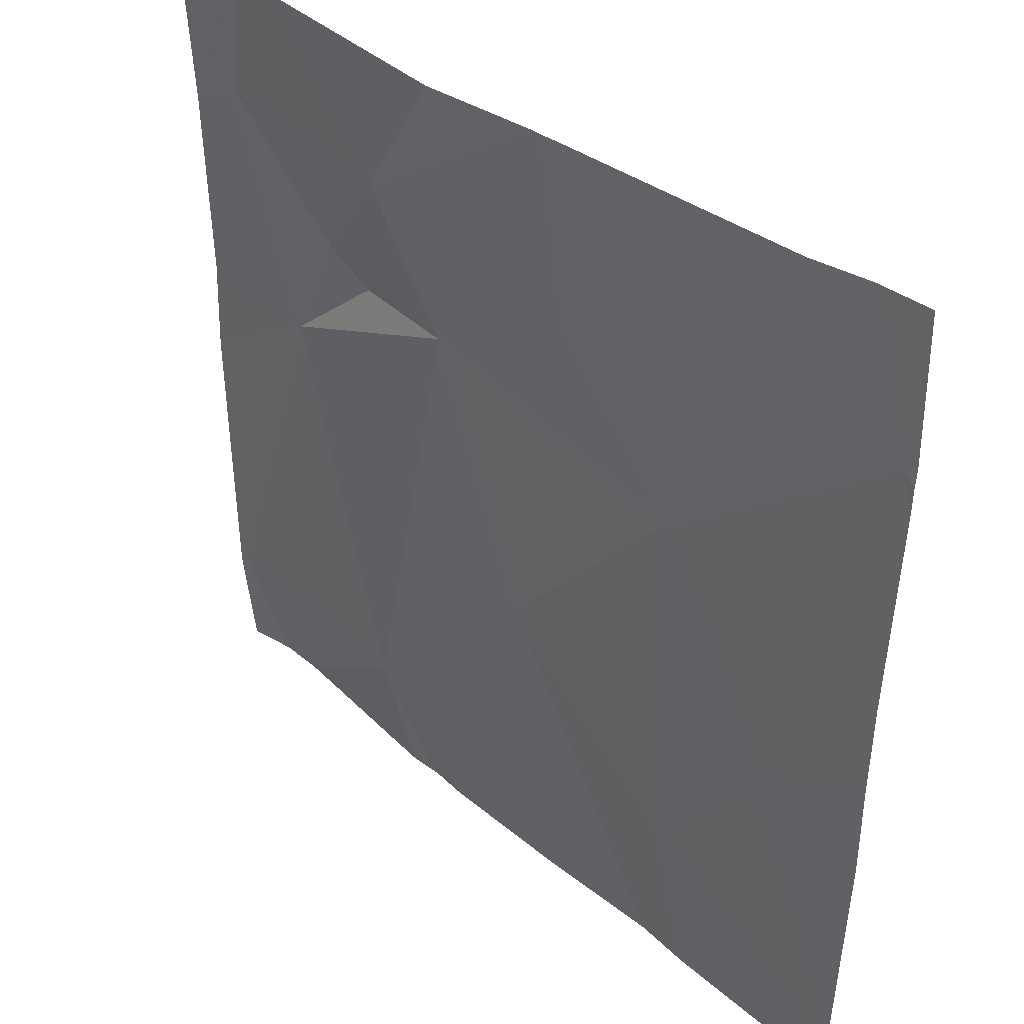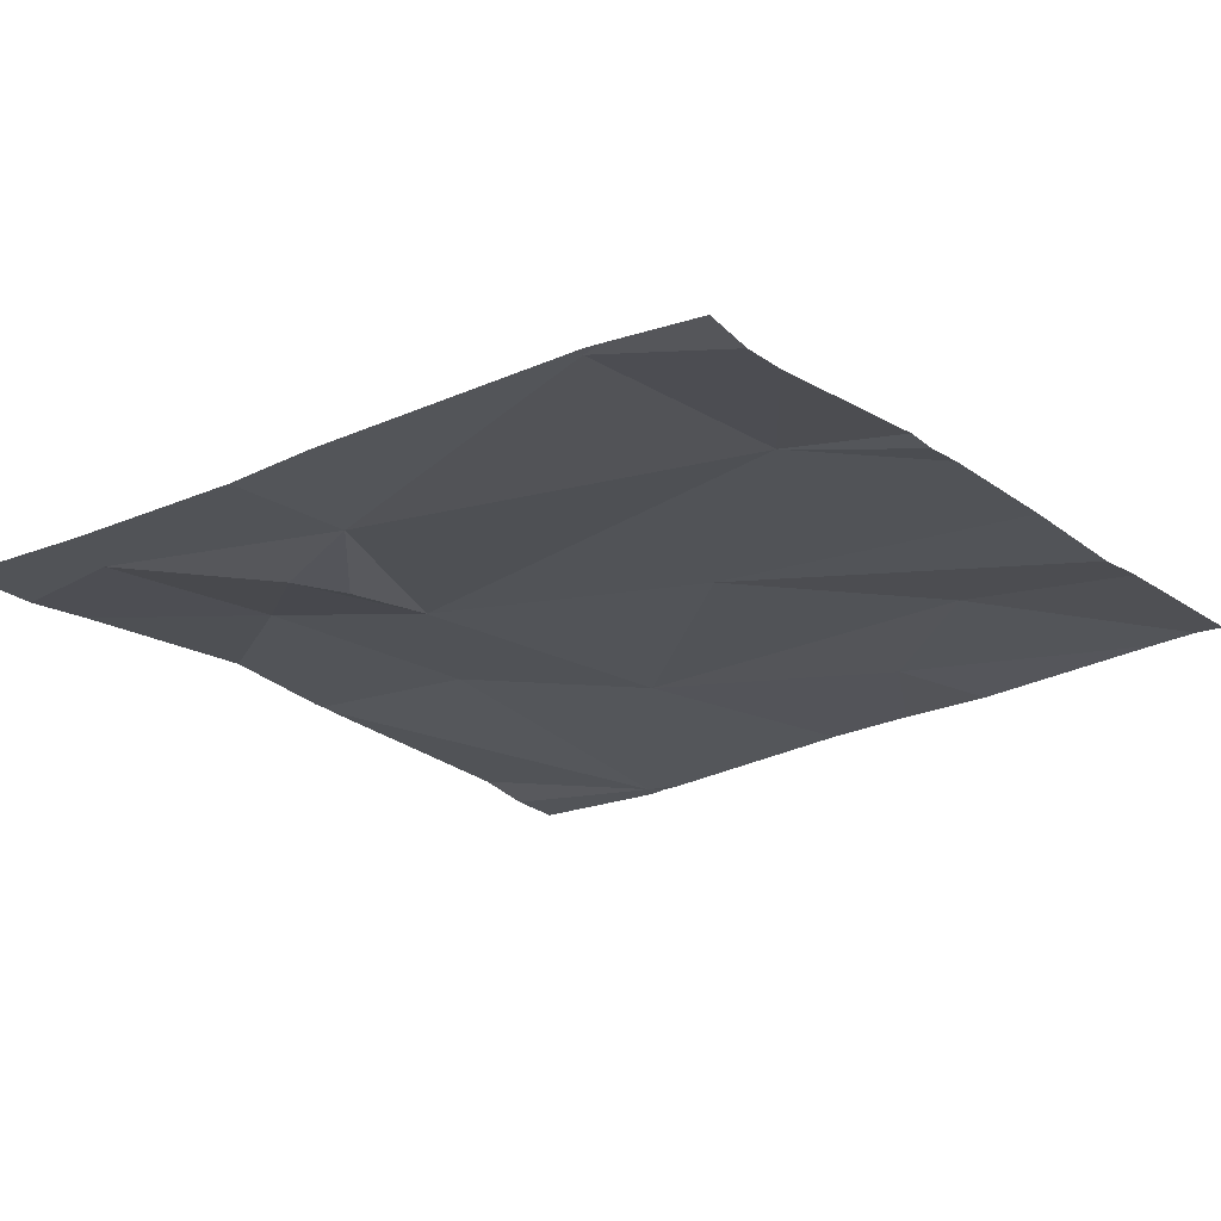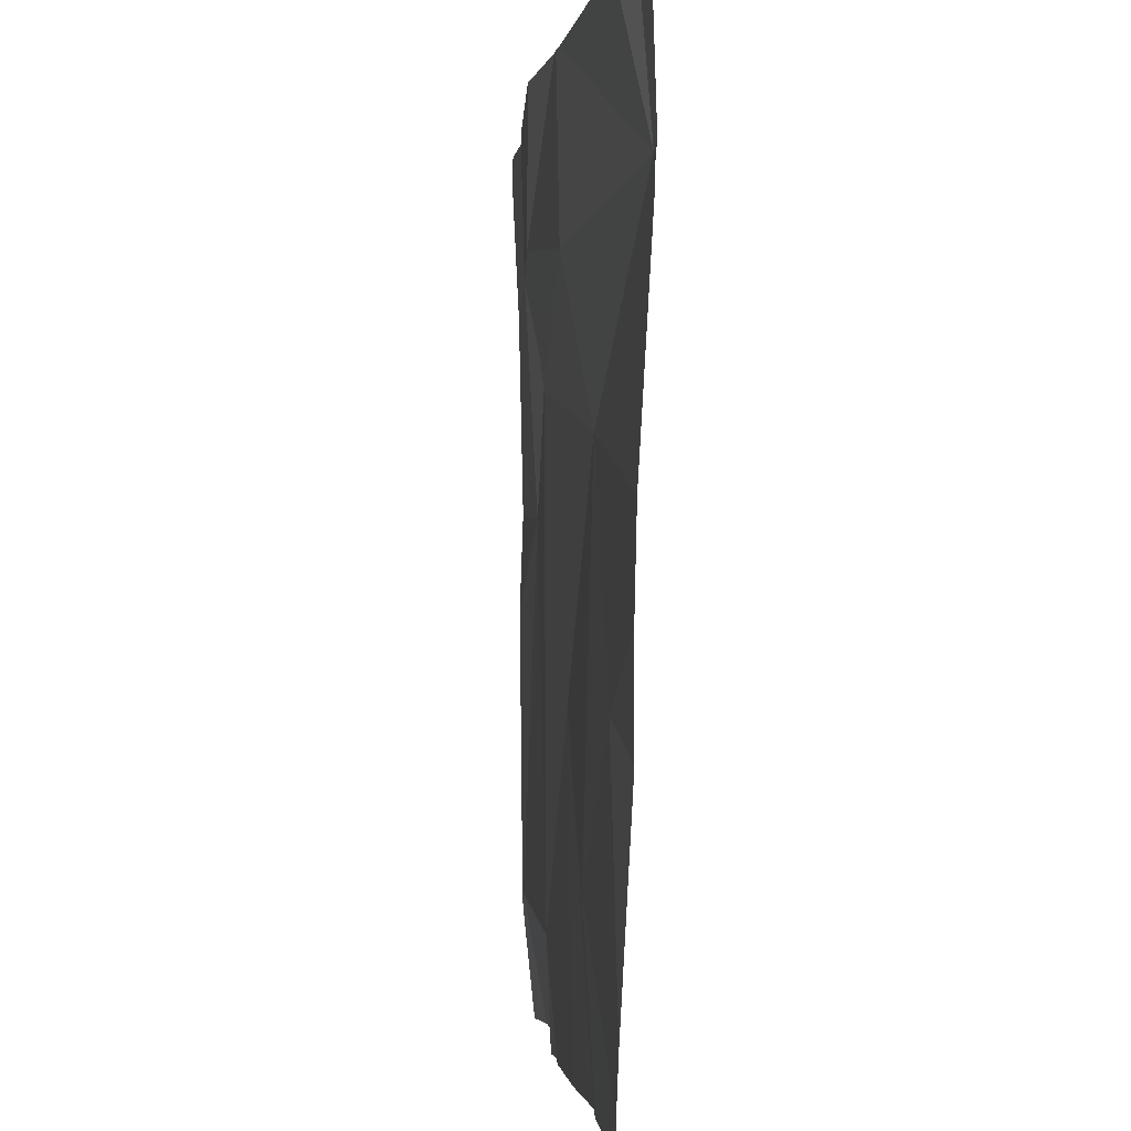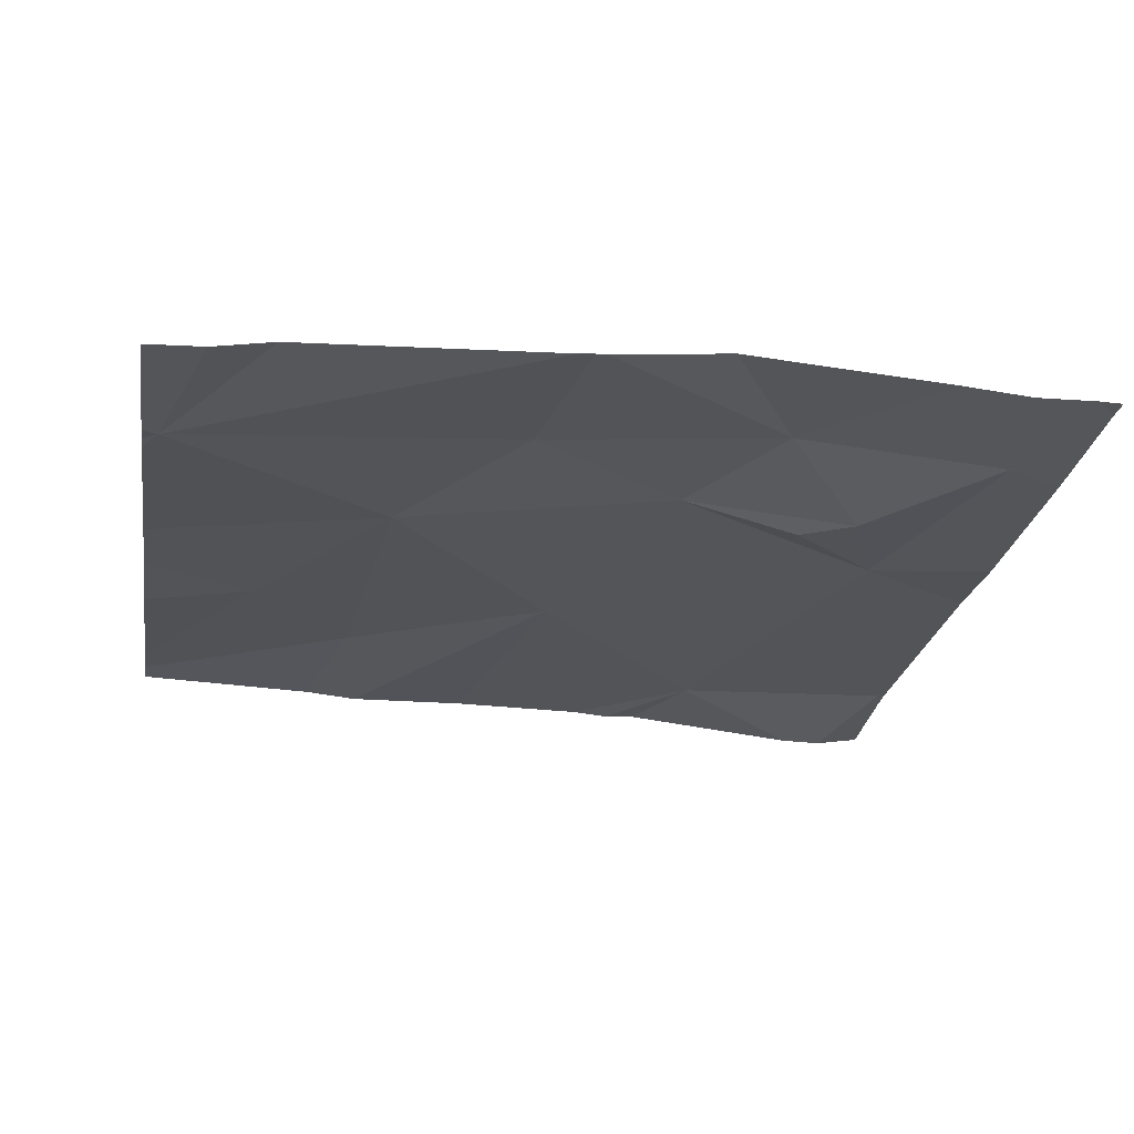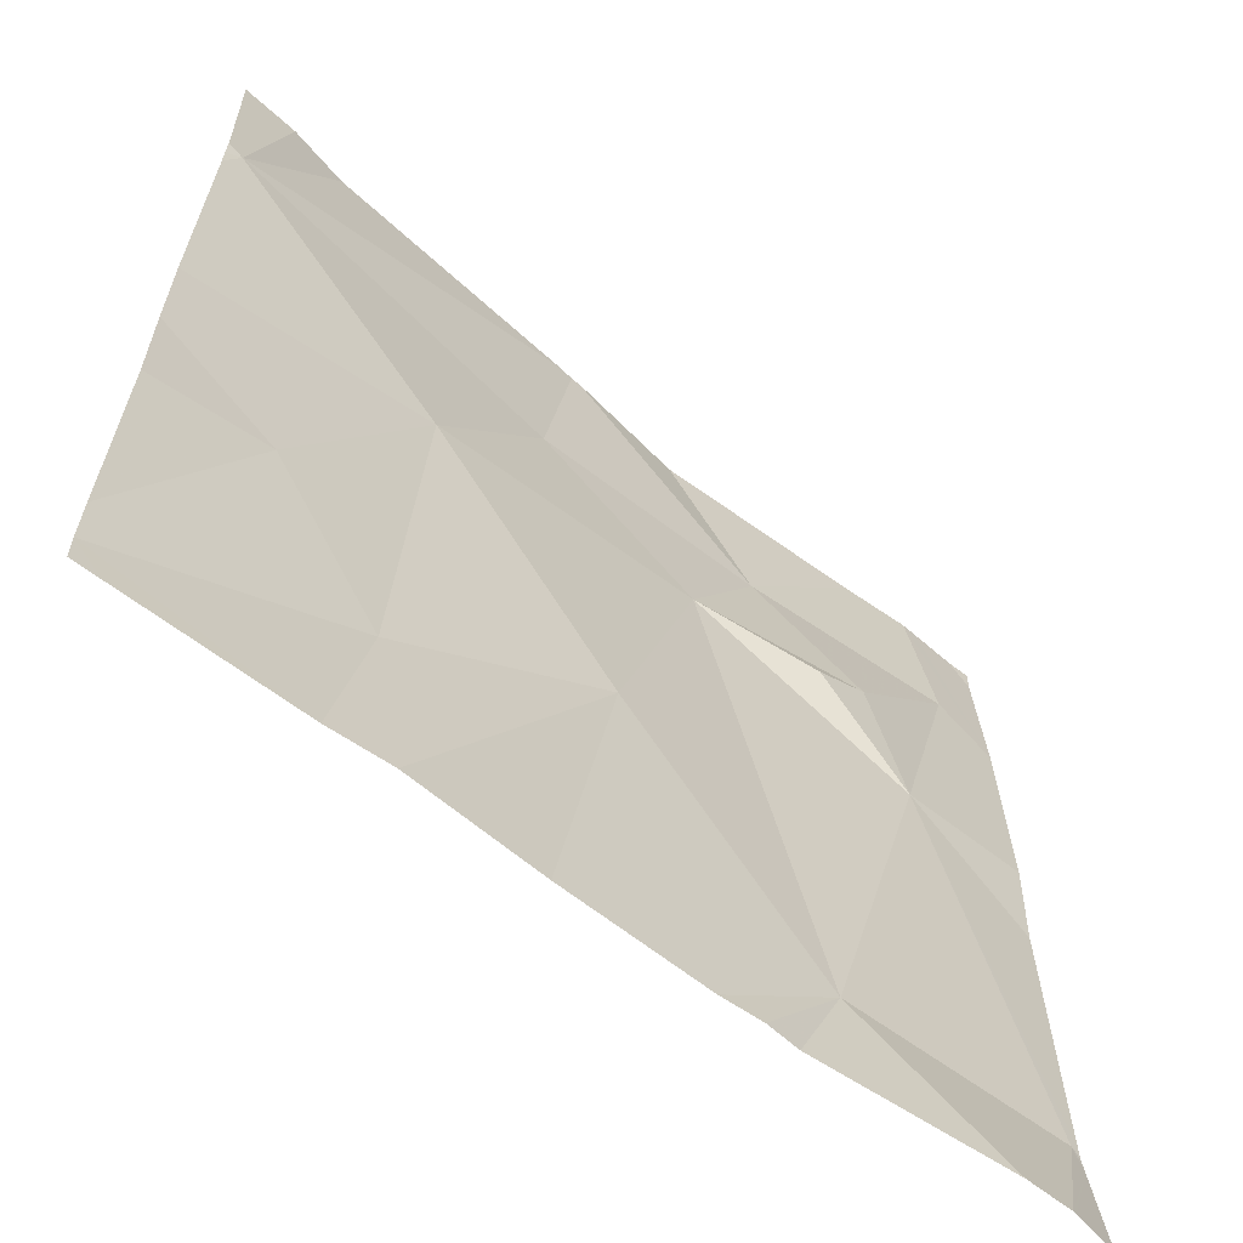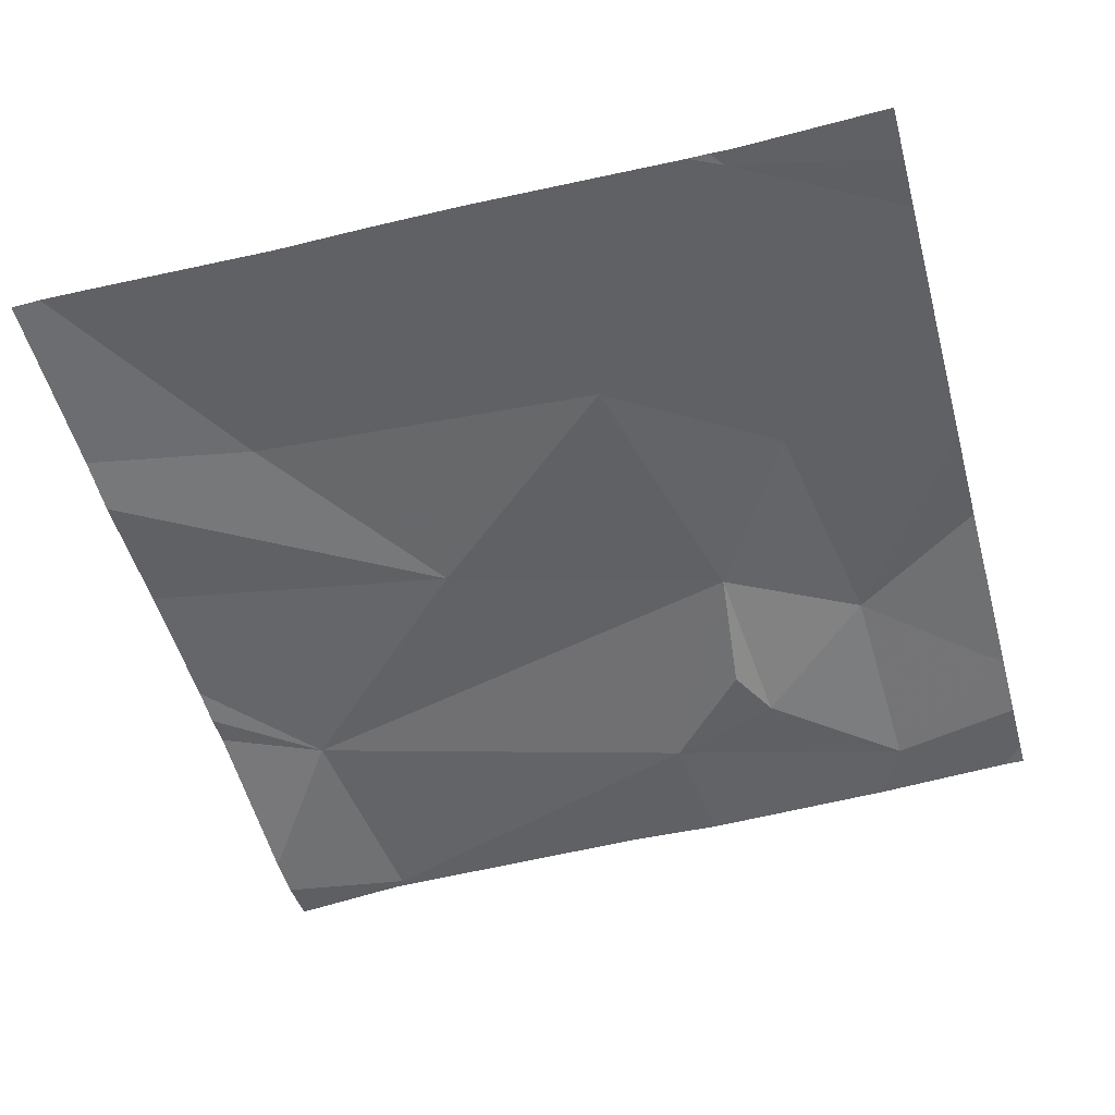
<metadata>
{"format":"obj","ext":"obj","renderer":"f3d","projection":"perspective","resolution":1024,"background":"white","views":[{"elev":38.9,"azim":45.1,"up":"+Y"},{"elev":-22.5,"azim":-51.8,"up":"+Z"},{"elev":-2.8,"azim":83.6,"up":"+Y"},{"elev":-23.3,"azim":170.5,"up":"+Z"},{"elev":-62.4,"azim":139.7,"up":"+Y"},{"elev":-51.0,"azim":105.3,"up":"+Z"}]}
</metadata>
<code>
v -130.4 196.9 483.2
v -130.8 196.9 483.3
v -130.5 196.9 483.2
v -130.3 196.7 483.2
v -130.9 196.9 483.3
v -130.7 196.9 483.3
v -130.7 195.9 483.2
v -130.3 196.2 483.2
v -130.9 196.6 483.3
v -131.1 196.4 483.2
v -131 196.5 483.2
v -131.3 196 483.2
v -130.8 196.2 483.2
v -131 196 483.2
v -130.9 195.9 483.2
v -130.3 196.6 483.2
v -131 196.7 483.3
v -131.1 196.6 483.2
v -130.6 196.1 483.3
v -130.5 196.2 483.3
v -131.2 195.9 483.2
v -131 195.9 483.2
v -130.3 196.7 483.2
v -130.3 196 483.3
v -131.2 196.7 483.2
v -130.6 196.5 483.2
v -130.7 196.7 483.3
v -130.9 195.9 483.2
v -130.3 195.9 483.3
v -131.3 196 483.2
v -131.3 196 483.2
v -131.3 196 483.2
v -131.3 196.4 483.2
v -131.1 196.9 483.3
v -131.3 196.5 483.2
v -131.3 196.7 483.2
v -131.3 196.8 483.3
v -130.3 196.3 483.2
v -130.3 196.4 483.2
v -131.2 196.9 483.3
v -130.3 196.7 483.2
v -131.2 195.9 483.2
v -130.6 195.9 483.2
v -130.5 195.9 483.3
v -130.4 195.9 483.3
v -131.2 195.9 483.2
v -131.3 195.9 483.2
v -130.3 195.9 483.3
v -131.3 196.9 483.3
v -130.8 196.9 483.3
v -131.2 196.9 483.3
v -131.3 196.9 483.3
v -130.4 196.9 483.2
v -130.3 196.9 483.2
f 10 9 11
f 43 13 7
f 13 14 28
f 9 17 18
f 18 10 11
f 24 19 29
f 49 37 36
f 38 20 8
f 42 12 31
f 13 9 14
f 32 10 33
f 42 31 46
f 18 11 9
f 10 18 25
f 10 12 14
f 16 26 39
f 9 26 27
f 9 13 26
f 14 9 10
f 26 23 27
f 13 19 26
f 21 12 42
f 27 17 9
f 1 23 41
f 19 20 26
f 19 13 43
f 8 20 24
f 26 20 38
f 21 14 12
f 35 25 36
f 2 17 27
f 18 17 25
f 25 17 34
f 1 41 53
f 3 23 1
f 49 36 51
f 2 27 50
f 27 23 6
f 15 14 22
f 30 12 32
f 31 12 30
f 4 23 16
f 16 23 26
f 32 12 10
f 22 14 21
f 33 10 35
f 29 19 44
f 35 10 25
f 36 25 40
f 6 23 3
f 24 20 19
f 7 13 28
f 39 26 38
f 28 14 15
f 41 23 4
f 40 25 34
f 44 19 43
f 5 17 2
f 45 29 44
f 46 31 47
f 34 17 5
f 48 29 45
f 50 27 6
f 51 36 40
f 52 37 49
f 53 41 54

</code>
